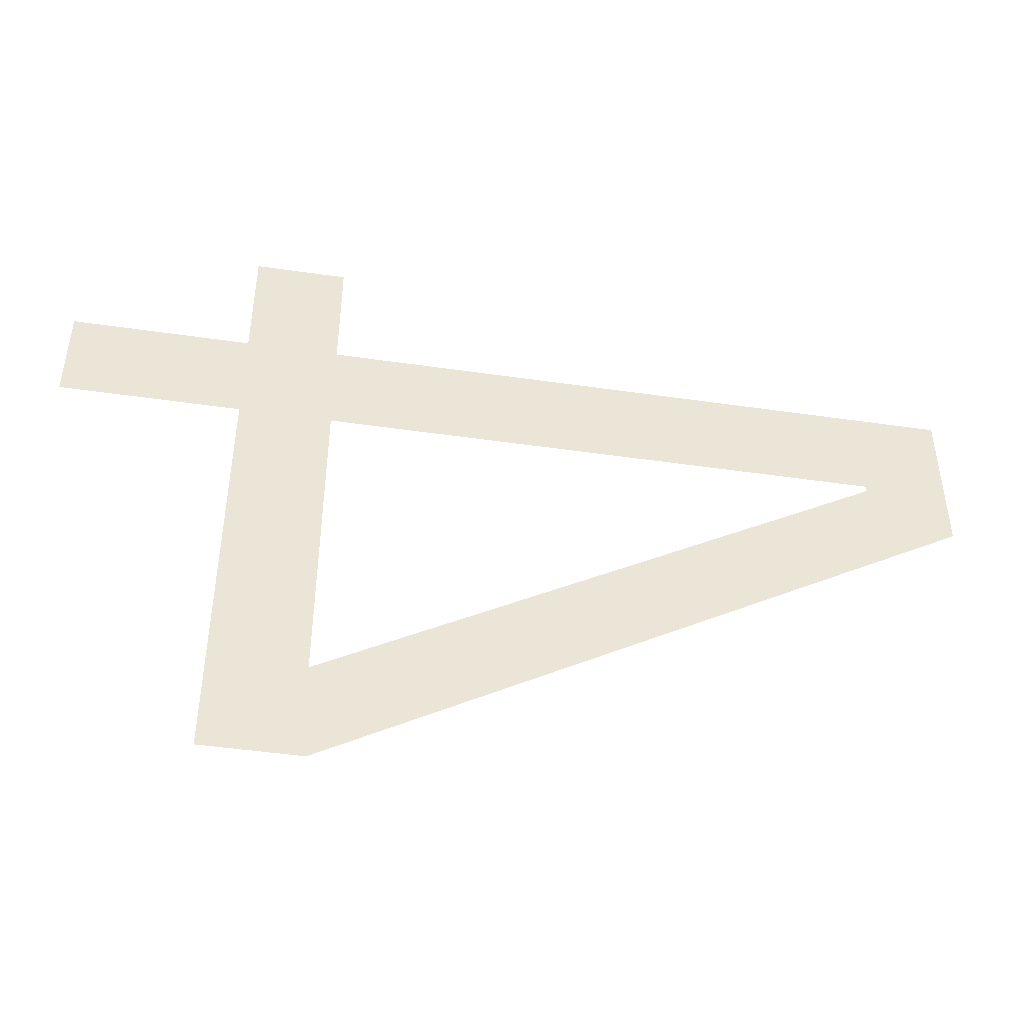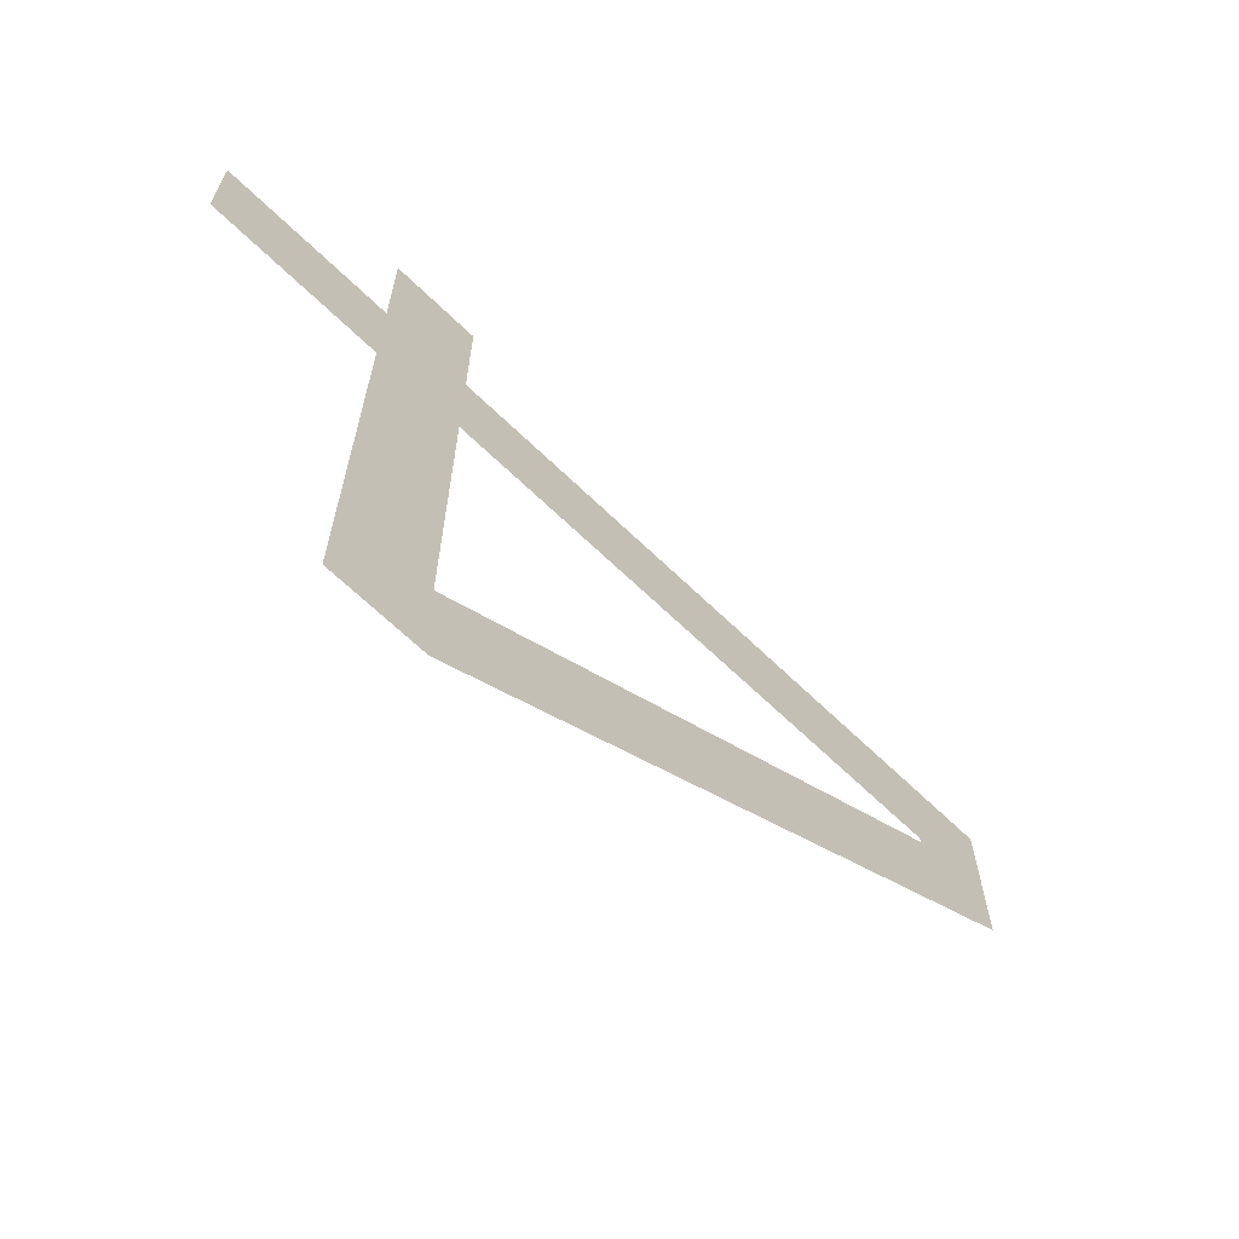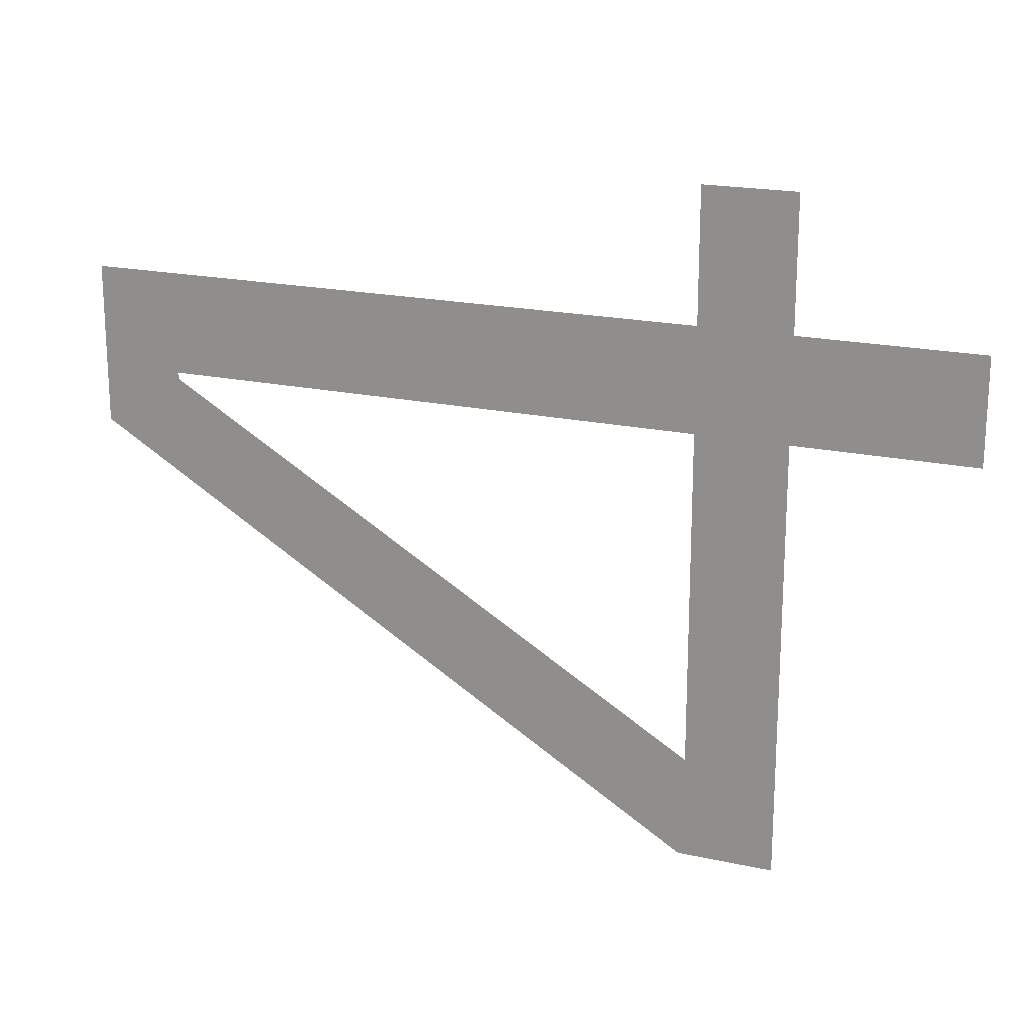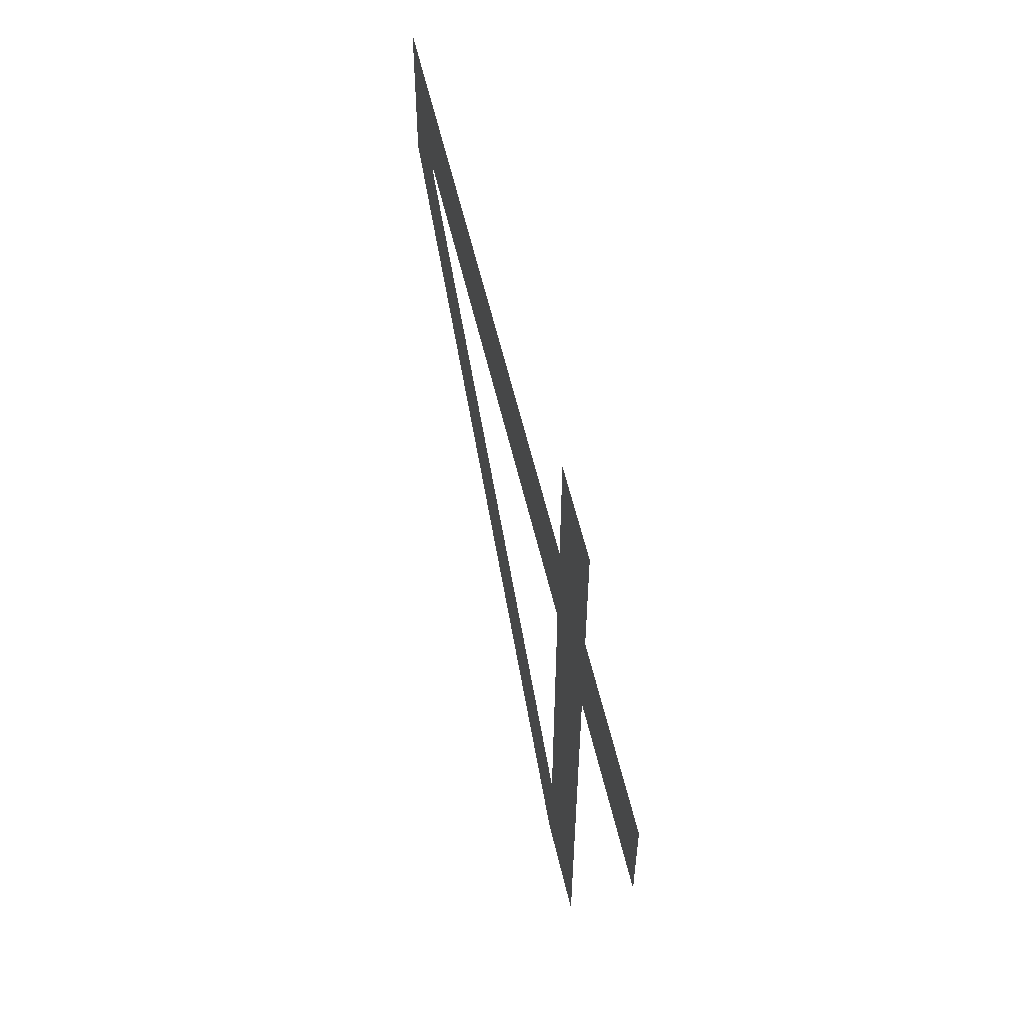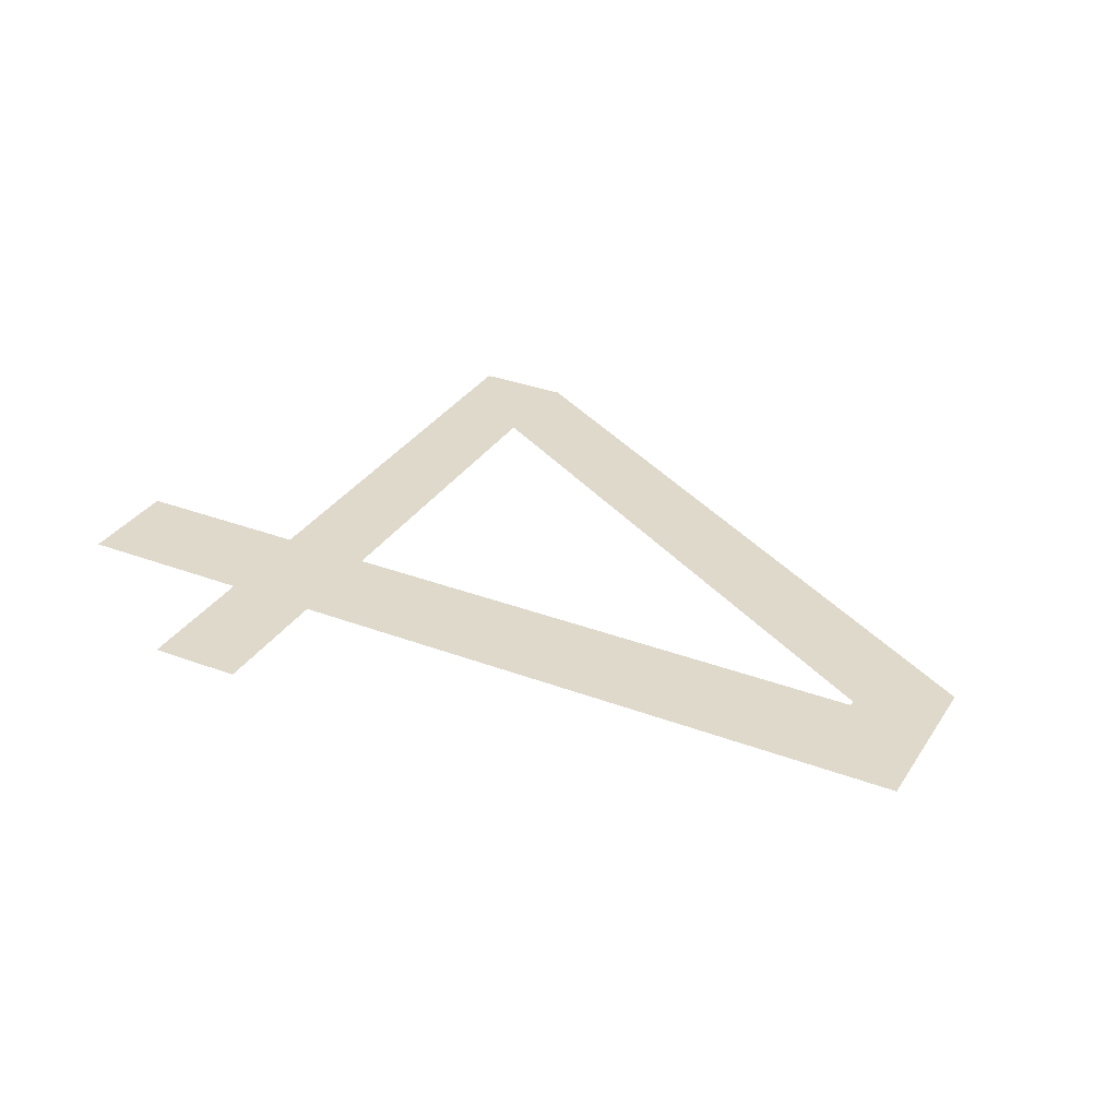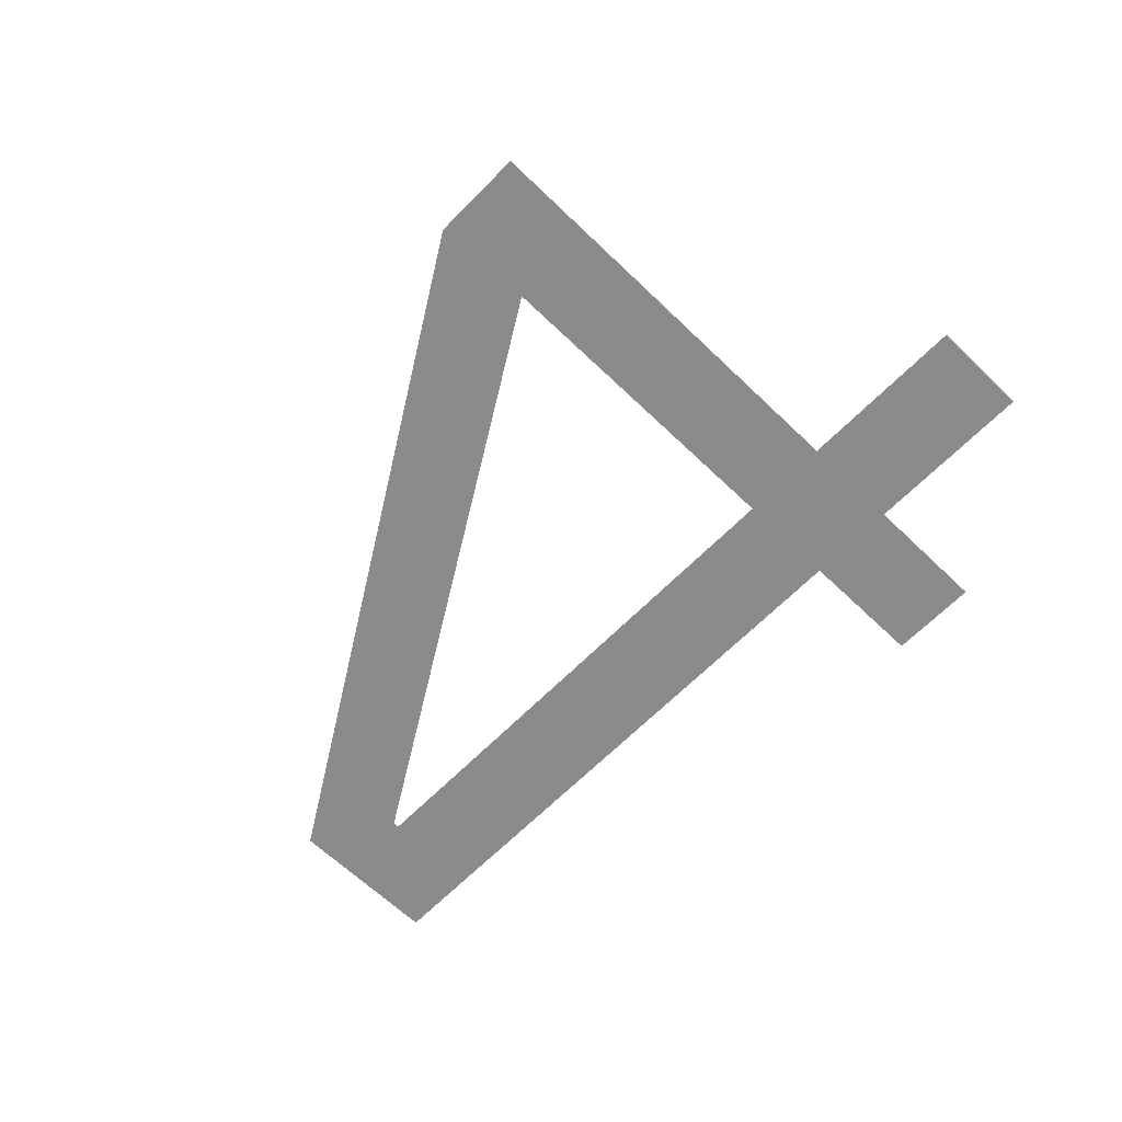
<metadata>
{"format":"obj","ext":"obj","renderer":"f3d","projection":"perspective","resolution":1024,"background":"white","views":[{"elev":-46.6,"azim":-9.4,"up":"+Z"},{"elev":-65.7,"azim":-44.2,"up":"+Z"},{"elev":19.3,"azim":-157.5,"up":"+Z"},{"elev":56.4,"azim":-102.8,"up":"+Z"},{"elev":32.3,"azim":27.8,"up":"+Y"},{"elev":-63.9,"azim":-134.2,"up":"+Y"}]}
</metadata>
<code>
o
v 1.71 0 0.477
v 2.592 0 1.467
v 7.911 0 4.626
v 2.592 0 4.689
v 2.592 0 1.467
v 1.71 0 0.477
v 1.71 0 4.689
v 0 0 4.689
v 0 0 5.688
v 1.71 0 5.688
v 1.71 0 6.948
v 2.592 0 6.948
v 8.721 0 4.122
v 2.637 0 0.477
v 1.71 0 0.477
v 2.592 0 4.689
v 1.71 0 0.477
v 1.71 0 4.689
v 1.71 0 4.689
v 0 0 5.688
v 1.71 0 5.688
v 1.71 0 5.688
v 2.592 0 6.948
v 2.592 0 5.688
v 8.721 0 4.122
v 1.71 0 0.477
v 7.911 0 4.626
v 2.592 0 4.689
v 1.71 0 4.689
v 1.71 0 5.688
v 8.721 0 5.688
v 8.721 0 4.122
v 7.911 0 4.626
v 7.911 0 4.689
v 2.592 0 4.689
v 1.71 0 5.688
v 8.721 0 5.688
v 7.911 0 4.626
v 7.911 0 4.689
v 7.911 0 4.689
v 1.71 0 5.688
v 2.592 0 5.688
v 2.592 0 5.688
v 8.721 0 5.688
v 7.911 0 4.689
v 1.71 0 0.477
v 1.71 0 4.689
v 1.71 0 4.689
v 1.71 0 4.689
v 1.71 0 0.477
v 1.71 0 0.477
v 2.637 0 0.477
v 1.71 0 0.477
v 1.71 0 0.477
v 1.71 0 0.477
v 2.637 0 0.477
v 2.637 0 0.477
v 8.721 0 4.122
v 2.637 0 0.477
v 2.637 0 0.477
v 2.637 0 0.477
v 8.721 0 4.122
v 8.721 0 4.122
v 8.721 0 5.688
v 8.721 0 4.122
v 8.721 0 4.122
v 8.721 0 4.122
v 8.721 0 5.688
v 8.721 0 5.688
v 2.592 0 5.688
v 8.721 0 5.688
v 8.721 0 5.688
v 8.721 0 5.688
v 2.592 0 5.688
v 2.592 0 5.688
v 2.592 0 6.948
v 2.592 0 5.688
v 2.592 0 5.688
v 2.592 0 5.688
v 2.592 0 6.948
v 2.592 0 6.948
v 1.71 0 6.948
v 2.592 0 6.948
v 2.592 0 6.948
v 2.592 0 6.948
v 1.71 0 6.948
v 1.71 0 6.948
v 1.71 0 5.688
v 1.71 0 6.948
v 1.71 0 6.948
v 1.71 0 6.948
v 1.71 0 5.688
v 1.71 0 5.688
v 0 0 5.688
v 1.71 0 5.688
v 1.71 0 5.688
v 1.71 0 5.688
v 0 0 5.688
v 0 0 5.688
v 0 0 4.689
v 0 0 5.688
v 0 0 5.688
v 0 0 5.688
v 0 0 4.689
v 0 0 4.689
v 1.71 0 4.689
v 0 0 4.689
v 0 0 4.689
v 0 0 4.689
v 1.71 0 4.689
v 1.71 0 4.689
v 7.911 0 4.689
v 2.592 0 4.689
v 2.592 0 4.689
v 2.592 0 4.689
v 7.911 0 4.689
v 7.911 0 4.689
v 7.911 0 4.626
v 7.911 0 4.689
v 7.911 0 4.689
v 7.911 0 4.689
v 7.911 0 4.626
v 7.911 0 4.626
v 2.592 0 1.467
v 7.911 0 4.626
v 7.911 0 4.626
v 7.911 0 4.626
v 2.592 0 1.467
v 2.592 0 1.467
v 2.592 0 4.689
v 2.592 0 1.467
v 2.592 0 1.467
v 2.592 0 1.467
v 2.592 0 4.689
v 2.592 0 4.689
v 7.911 0 4.626
v 2.592 0 1.467
v 1.71 0 0.477
v 1.71 0 0.477
v 2.592 0 1.467
v 2.592 0 4.689
v 0 0 5.688
v 0 0 4.689
v 1.71 0 4.689
v 2.592 0 6.948
v 1.71 0 6.948
v 1.71 0 5.688
v 1.71 0 0.477
v 2.637 0 0.477
v 8.721 0 4.122
v 1.71 0 4.689
v 1.71 0 0.477
v 2.592 0 4.689
v 1.71 0 5.688
v 0 0 5.688
v 1.71 0 4.689
v 2.592 0 5.688
v 2.592 0 6.948
v 1.71 0 5.688
v 7.911 0 4.626
v 1.71 0 0.477
v 8.721 0 4.122
v 1.71 0 5.688
v 1.71 0 4.689
v 2.592 0 4.689
v 7.911 0 4.626
v 8.721 0 4.122
v 8.721 0 5.688
v 1.71 0 5.688
v 2.592 0 4.689
v 7.911 0 4.689
v 7.911 0 4.689
v 7.911 0 4.626
v 8.721 0 5.688
v 2.592 0 5.688
v 1.71 0 5.688
v 7.911 0 4.689
v 7.911 0 4.689
v 8.721 0 5.688
v 2.592 0 5.688
f 1 2 3
f 4 5 6
f 7 8 9
f 10 11 12
f 13 14 15
f 16 17 18
f 19 20 21
f 22 23 24
f 25 26 27
f 28 29 30
f 31 32 33
f 34 35 36
f 37 38 39
f 40 41 42
f 43 44 45
f 46 47 48
f 49 50 51
f 52 53 54
f 55 56 57
f 58 59 60
f 61 62 63
f 64 65 66
f 67 68 69
f 70 71 72
f 73 74 75
f 76 77 78
f 79 80 81
f 82 83 84
f 85 86 87
f 88 89 90
f 91 92 93
f 94 95 96
f 97 98 99
f 100 101 102
f 103 104 105
f 106 107 108
f 109 110 111
f 112 113 114
f 115 116 117
f 118 119 120
f 121 122 123
f 124 125 126
f 127 128 129
f 130 131 132
f 133 134 135
f 136 137 138
f 139 140 141
f 142 143 144
f 145 146 147
f 148 149 150
f 151 152 153
f 154 155 156
f 157 158 159
f 160 161 162
f 163 164 165
f 166 167 168
f 169 170 171
f 172 173 174
f 175 176 177
f 178 179 180

</code>
